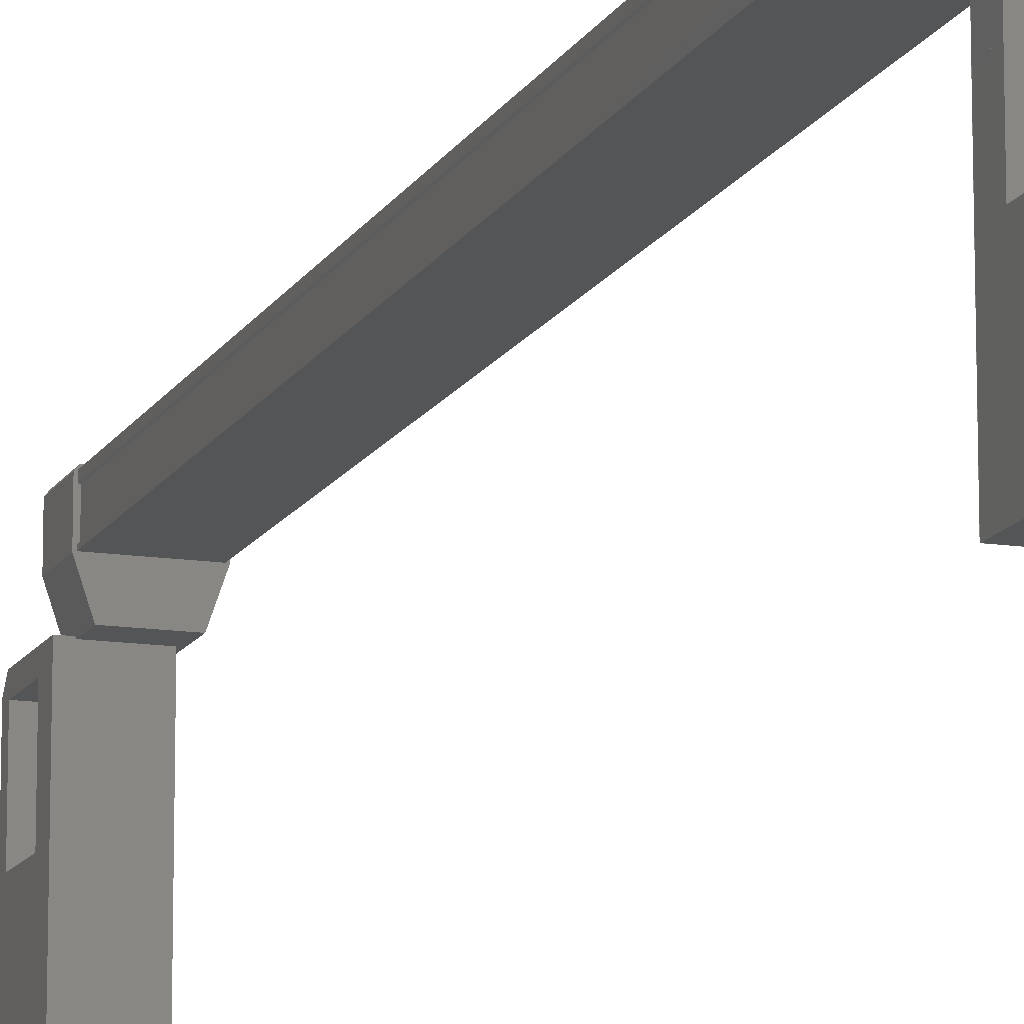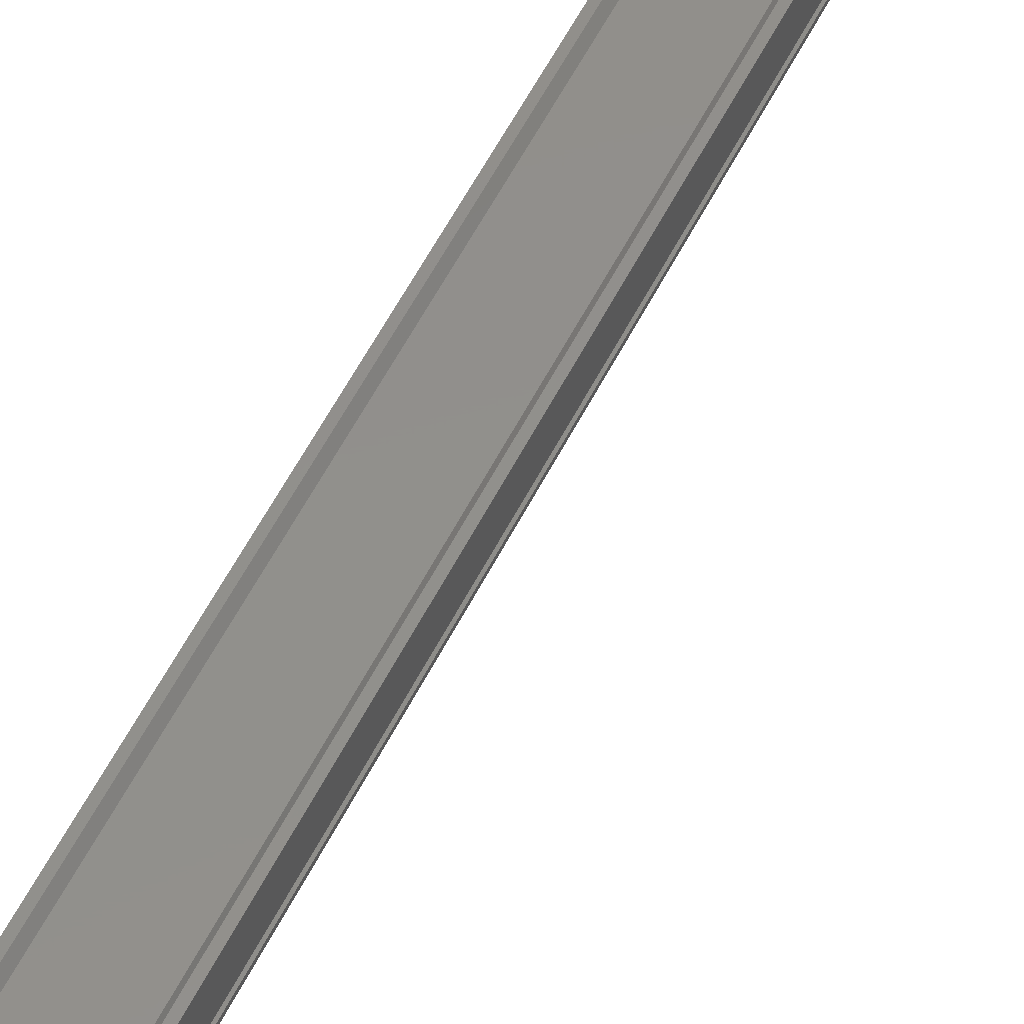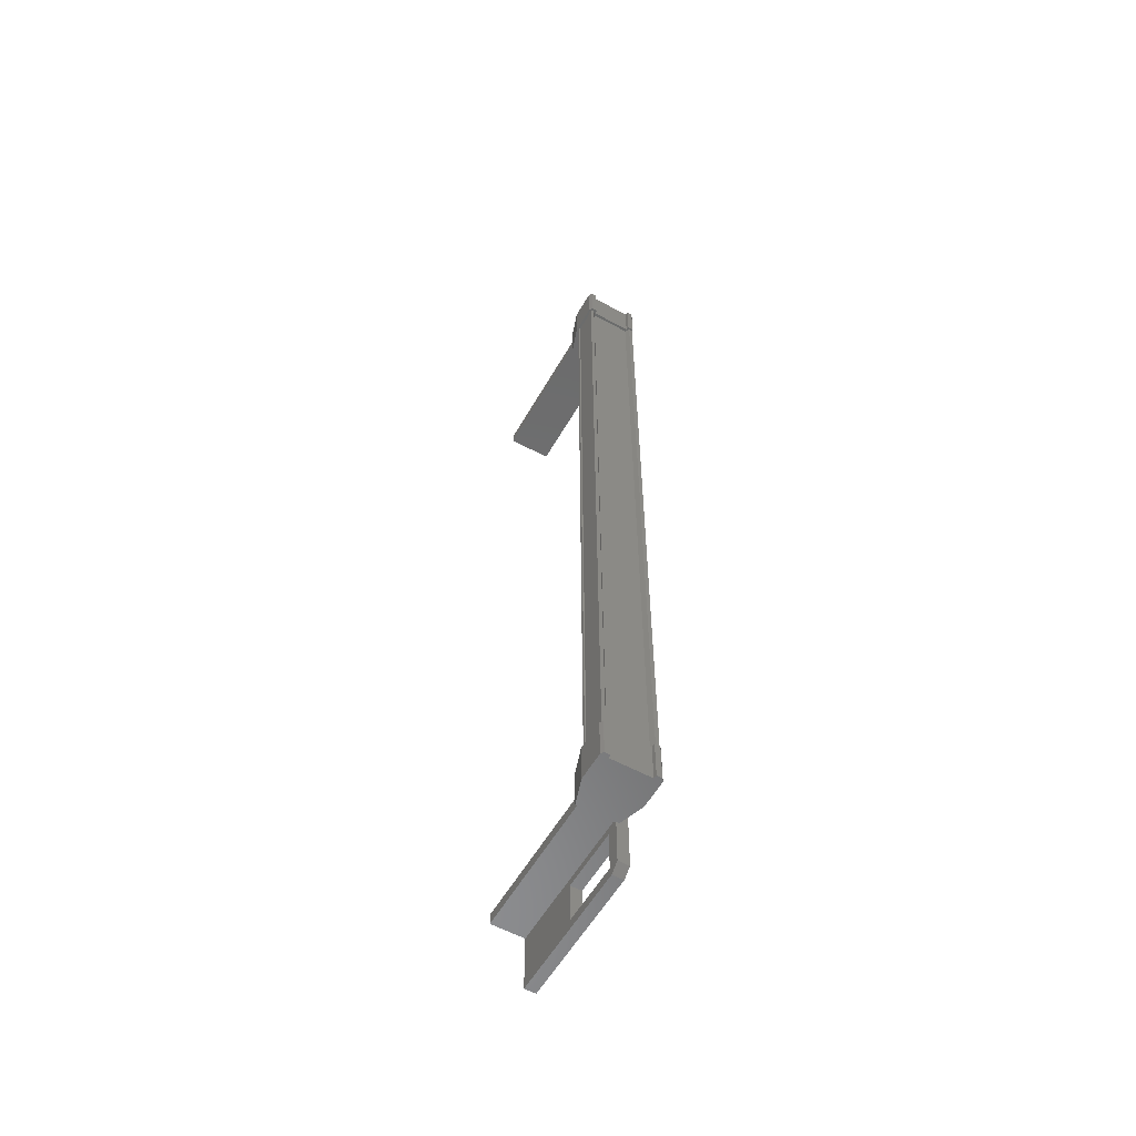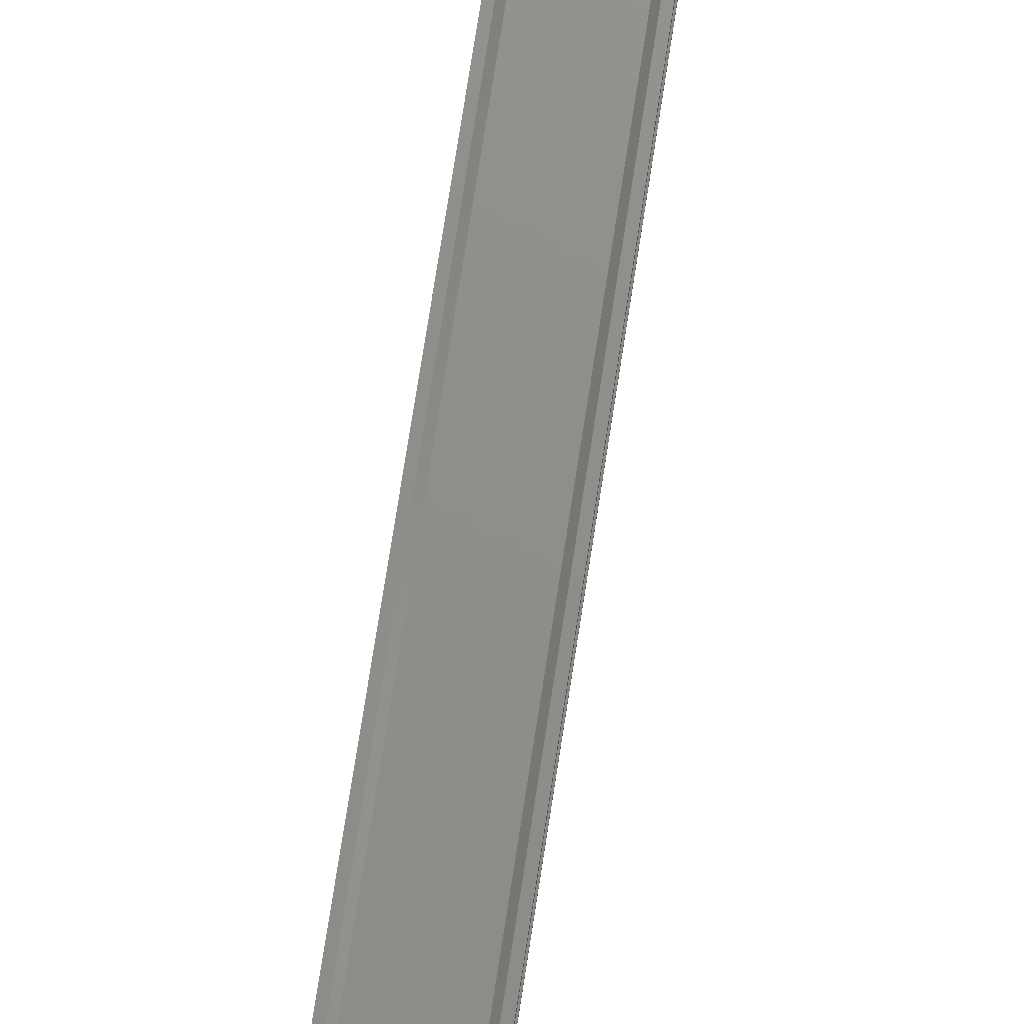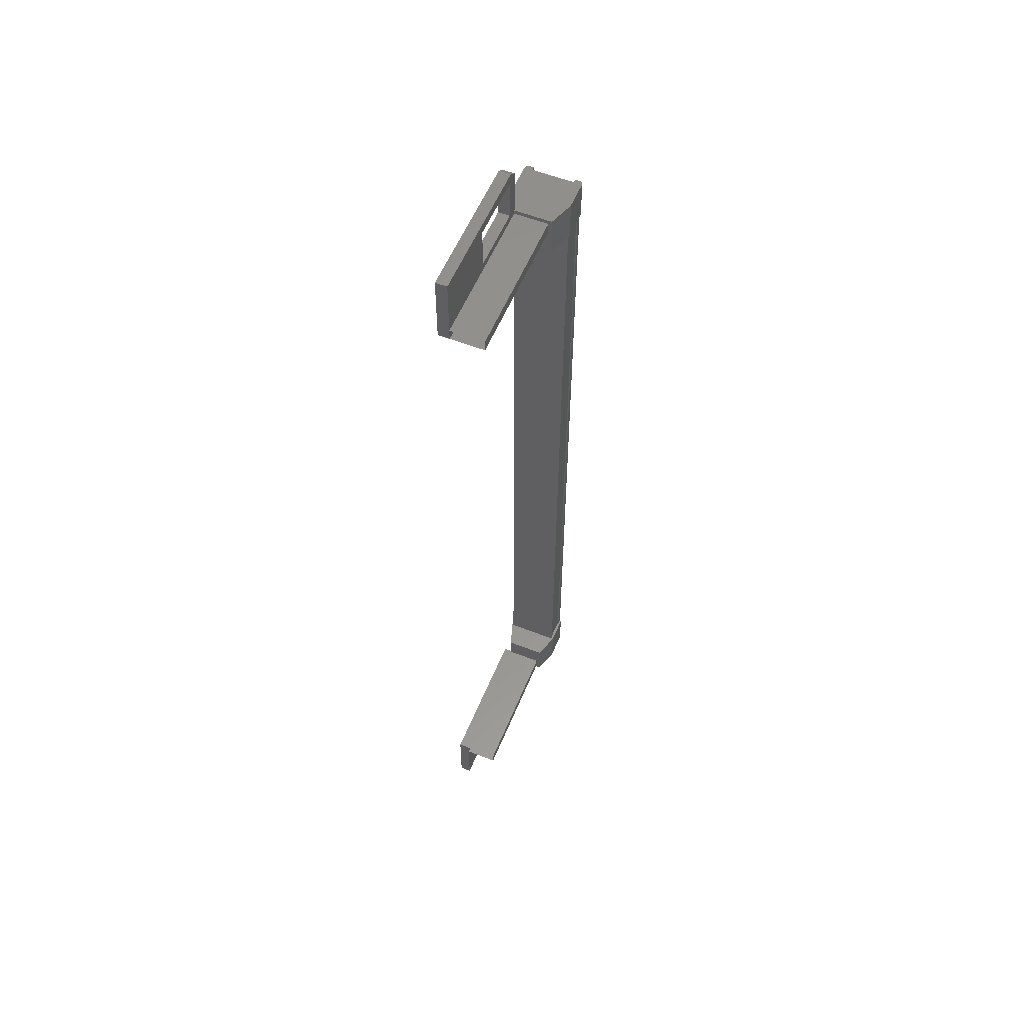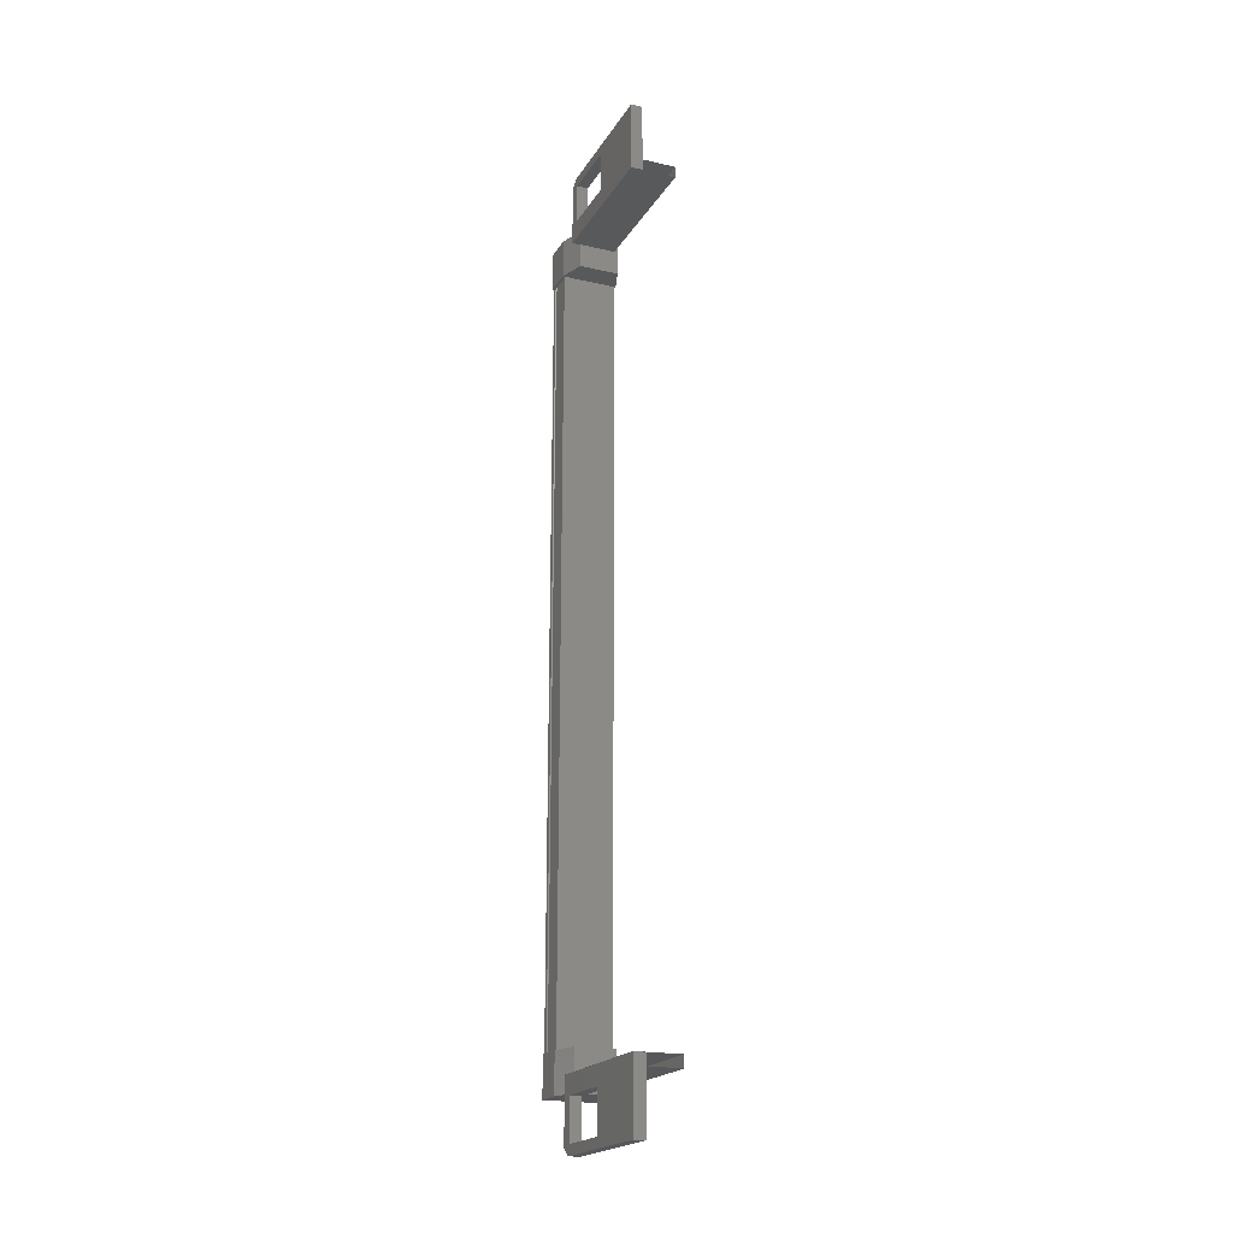
<metadata>
{"format":"stl","ext":"stl","renderer":"f3d","projection":"perspective","resolution":1024,"background":"white","views":[{"elev":-13.6,"azim":160.9,"up":"+Z"},{"elev":52.1,"azim":25.3,"up":"+Z"},{"elev":-57.3,"azim":-29.6,"up":"+Y"},{"elev":73.5,"azim":8.8,"up":"+Z"},{"elev":56.5,"azim":-157.7,"up":"+Y"},{"elev":-20.2,"azim":157.3,"up":"+Y"}]}
</metadata>
<code>
# stl→obj: 132 verts, 210 faces
v -65.78 -954.3 -25.51
v -65.84 -953.2 -25.6
v -65.84 -954.3 -25.6
v -65.84 -953.2 -26.44
v -64.16 -979.1 -27.48
v -64.5 -979.1 -29.31
v -64.5 -979.1 -27.48
v -64.5 -979.4 -27.41
v -64.52 -951.6 -27.41
v -64.52 -951.9 -29.31
v -64.52 -951.9 -27.48
v -64.19 -951.9 -27.48
v -64.23 -953.7 -25.57
v -64.34 -953.7 -25.57
v -64.32 -977.3 -25.57
v -64.4 -977.3 -25.69
v -65.82 -977.8 -26.44
v -65.82 -976.7 -25.6
v -65.82 -976.7 -26.44
v -65.59 -976.7 -25.61
v -65.8 -953.7 -26.36
v -65.78 -977.3 -26.36
v -65.76 -953.7 -26.34
v -65.74 -977.3 -26.34
v -65.74 -977.3 -25.73
v -64.52 -952.3 -30.41
v -64.52 -951.6 -31.51
v -64.52 -953.6 -31.51
v -64.19 -953.6 -31.51
v -64.19 -953.6 -27.14
v -64.4 -953.2 -25.51
v -64.24 -954.3 -25.51
v -64.25 -953.2 -25.51
v -64.18 -954.3 -25.6
v -64.18 -953.2 -25.6
v -64.5 -977.4 -31.51
v -64.16 -977.4 -31.51
v -64.5 -979.4 -31.51
v -64.16 -979.4 -31.51
v -64.16 -979.4 -27.41
v -64.19 -951.8 -27.14
v -64.52 -951.8 -27.14
v -64.52 -953.6 -27.14
v -64.52 -953.1 -27.48
v -64.52 -953.1 -29.31
v -65.6 -953.7 -25.69
v -65.69 -953.7 -25.57
v -65.67 -977.3 -25.57
v -65.8 -953.7 -25.57
v -65.78 -977.3 -25.57
v -64.5 -977.9 -29.31
v -64.5 -977.9 -27.48
v -64.5 -977.4 -27.14
v -64.5 -979.2 -27.14
v -64.16 -979.2 -27.14
v -64.16 -977.8 -25.6
v -64.16 -976.7 -25.6
v -64.22 -977.8 -25.51
v -64.23 -976.7 -25.51
v -64.38 -977.8 -25.51
v -65.6 -976.7 -25.51
v -65.76 -976.7 -25.51
v -65.82 -977.8 -25.6
v -65.84 -954.3 -26.44
v -65.61 -954.3 -25.61
v -65.62 -954.3 -25.51
v -65.58 -977.3 -25.69
v -64.42 -953.7 -25.69
v -64.19 -953.1 -27.48
v -64.19 -953.1 -29.31
v -64.19 -951.6 -31.51
v -64.19 -951.6 -27.41
v -64.16 -977.4 -27.14
v -64.16 -977.9 -29.31
v -64.16 -979.1 -29.31
v -65.49 -953.6 -27.16
v -65.49 -953.6 -31.51
v -65.49 -953.3 -27.16
v -65.49 -953.3 -31.51
v -64.19 -953.3 -27.16
v -64.19 -953.3 -31.51
v -65.78 -977.3 -25.72
v -65.8 -953.7 -25.72
v -65.76 -953.7 -25.73
v -64.16 -977.7 -31.51
v -64.16 -977.7 -27.17
v -65.47 -977.7 -31.51
v -65.47 -977.7 -27.16
v -65.47 -977.4 -31.51
v -65.47 -977.4 -27.16
v -64.16 -977.4 -27.16
v -65.8 -953.7 -26.43
v -65.78 -977.3 -26.43
v -64.23 -953.7 -26.43
v -64.21 -977.3 -26.43
v -64.23 -953.7 -26.36
v -64.21 -977.3 -26.36
v -64.26 -953.7 -26.34
v -64.24 -977.3 -26.34
v -64.26 -953.7 -25.73
v -64.24 -977.3 -25.73
v -64.23 -953.7 -25.72
v -64.21 -977.3 -25.72
v -64.21 -977.3 -25.57
v -64.5 -978.7 -30.41
v -64.16 -977.9 -27.48
v -64.19 -951.9 -29.31
v -64.42 -953.2 -25.61
v -64.42 -954.3 -25.61
v -64.4 -954.3 -25.51
v -64.18 -954.3 -26.44
v -64.18 -953.2 -26.44
v -65.61 -953.2 -25.61
v -65.78 -953.2 -25.51
v -65.62 -953.2 -25.51
v -64.43 -954.3 -27.17
v -64.43 -953.2 -27.17
v -65.59 -953.2 -27.17
v -65.59 -954.3 -27.17
v -64.16 -977.8 -26.44
v -65.57 -977.8 -27.17
v -65.57 -976.7 -27.17
v -64.41 -976.7 -27.17
v -64.41 -977.8 -27.17
v -64.16 -976.7 -26.44
v -64.4 -976.7 -25.61
v -65.59 -977.8 -25.61
v -65.6 -977.8 -25.51
v -65.76 -977.8 -25.51
v -64.4 -977.8 -25.61
v -64.38 -976.7 -25.51
v -64.19 -953.6 -27.16
f 1 2 3
f 3 2 4
f 5 6 7
f 7 6 8
f 9 10 11
f 11 10 12
f 13 14 15
f 15 14 16
f 17 18 19
f 19 18 20
f 21 22 23
f 23 22 24
f 24 25 23
f 26 27 28
f 28 27 29
f 29 30 28
f 31 32 33
f 33 32 34
f 34 35 33
f 36 37 38
f 38 37 39
f 39 40 38
f 41 42 43
f 43 42 44
f 44 45 43
f 46 47 48
f 48 47 49
f 49 50 48
f 51 52 53
f 53 52 54
f 54 55 53
f 56 57 58
f 58 57 59
f 59 60 58
f 61 20 62
f 62 20 18
f 18 63 62
f 17 63 18
f 4 64 3
f 3 64 65
f 65 1 3
f 66 1 65
f 48 67 46
f 46 67 16
f 16 68 46
f 14 68 16
f 69 30 70
f 70 30 29
f 29 71 70
f 27 71 29
f 72 71 27
f 36 73 37
f 37 73 74
f 74 39 37
f 75 39 74
f 40 39 75
f 29 76 77
f 77 76 78
f 78 79 77
f 80 79 78
f 81 79 80
f 50 49 82
f 82 49 83
f 83 25 82
f 84 25 83
f 23 25 84
f 85 86 87
f 87 86 88
f 88 89 87
f 90 89 88
f 37 89 90
f 90 91 37
f 21 92 93
f 93 92 94
f 94 95 93
f 96 95 94
f 97 95 96
f 96 98 97
f 97 98 99
f 99 98 100
f 100 101 99
f 102 101 100
f 103 101 102
f 102 13 103
f 103 13 104
f 104 13 15
f 40 8 38
f 38 8 6
f 6 105 38
f 51 105 6
f 36 105 51
f 51 53 36
f 36 53 73
f 73 53 55
f 55 106 73
f 5 106 55
f 52 106 5
f 5 7 52
f 52 7 54
f 54 7 8
f 8 55 54
f 40 55 8
f 5 55 40
f 40 75 5
f 5 75 6
f 6 75 74
f 74 51 6
f 106 51 74
f 52 51 106
f 44 69 45
f 45 69 70
f 70 10 45
f 107 10 70
f 12 10 107
f 107 72 12
f 12 72 41
f 41 72 9
f 9 42 41
f 11 42 9
f 44 42 11
f 11 12 44
f 44 12 69
f 69 12 41
f 41 30 69
f 43 30 41
f 28 30 43
f 43 45 28
f 28 45 26
f 26 45 10
f 10 27 26
f 9 27 10
f 72 27 9
f 108 109 31
f 31 109 110
f 110 32 31
f 109 32 110
f 34 32 109
f 109 111 34
f 34 111 35
f 35 111 112
f 112 108 35
f 4 108 112
f 113 108 4
f 4 2 113
f 113 2 114
f 114 2 1
f 1 115 114
f 66 115 1
f 113 115 66
f 66 65 113
f 113 65 109
f 109 65 64
f 64 111 109
f 116 111 64
f 112 111 116
f 116 117 112
f 112 117 118
f 118 117 116
f 116 119 118
f 64 119 116
f 118 119 64
f 64 4 118
f 118 4 112
f 120 17 121
f 121 17 19
f 19 122 121
f 123 122 19
f 121 122 123
f 123 124 121
f 121 124 120
f 120 124 123
f 123 125 120
f 19 125 123
f 126 125 19
f 19 20 126
f 126 20 127
f 127 20 61
f 61 128 127
f 62 128 61
f 129 128 62
f 62 63 129
f 129 63 127
f 127 63 17
f 17 130 127
f 120 130 17
f 56 130 120
f 120 125 56
f 56 125 57
f 57 125 126
f 126 59 57
f 131 59 126
f 60 59 131
f 131 126 60
f 60 126 130
f 130 126 127
f 70 71 107
f 107 71 72
f 56 58 130
f 130 58 60
f 35 108 33
f 33 108 31
f 129 127 128
f 114 115 113
f 38 105 36
f 113 109 108
f 78 76 80
f 88 86 90
f 93 22 21
f 76 29 132
f 73 106 74

</code>
